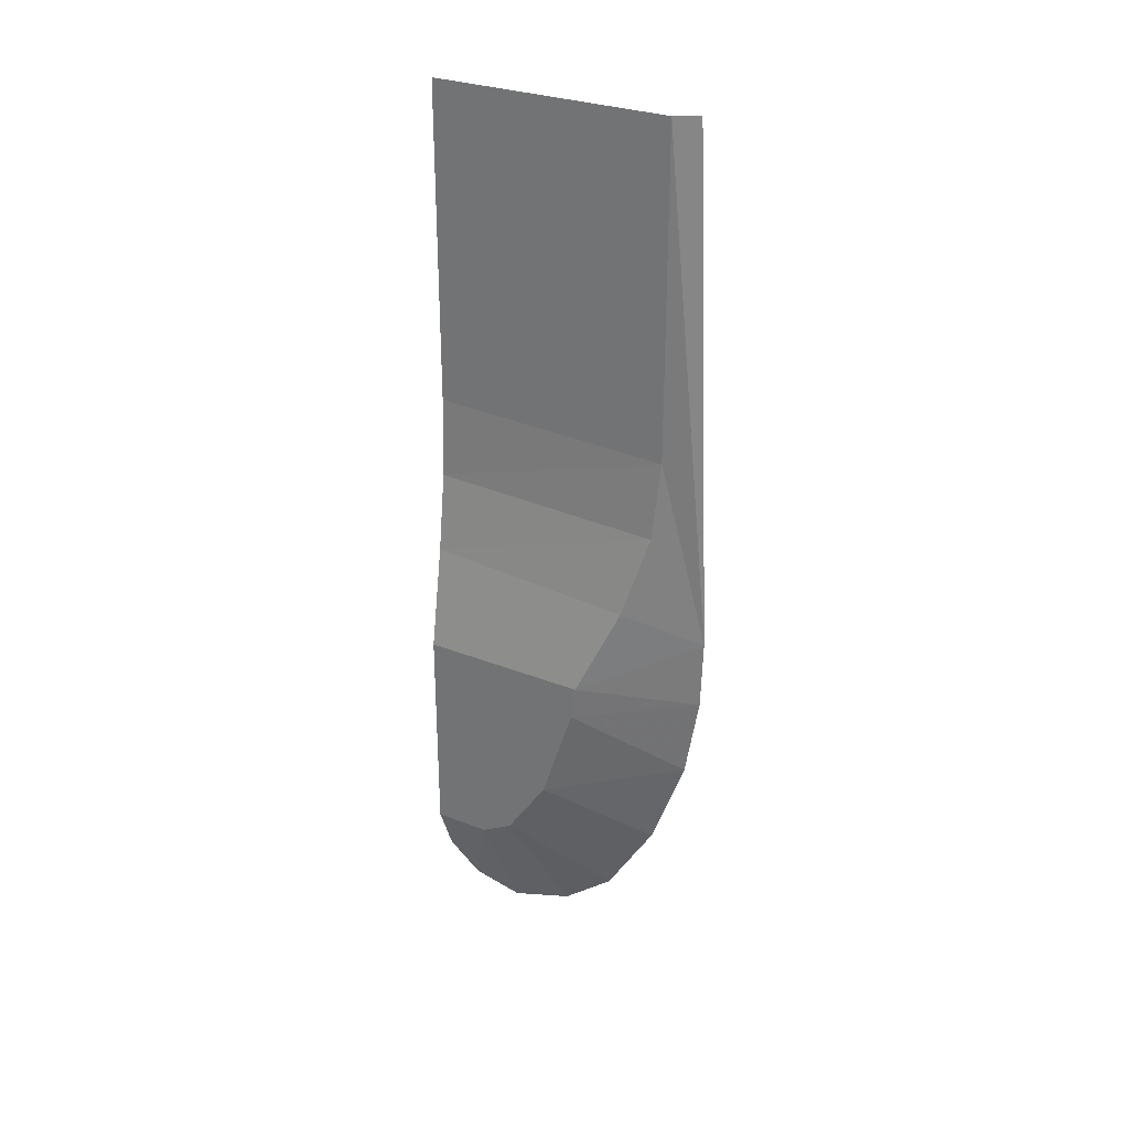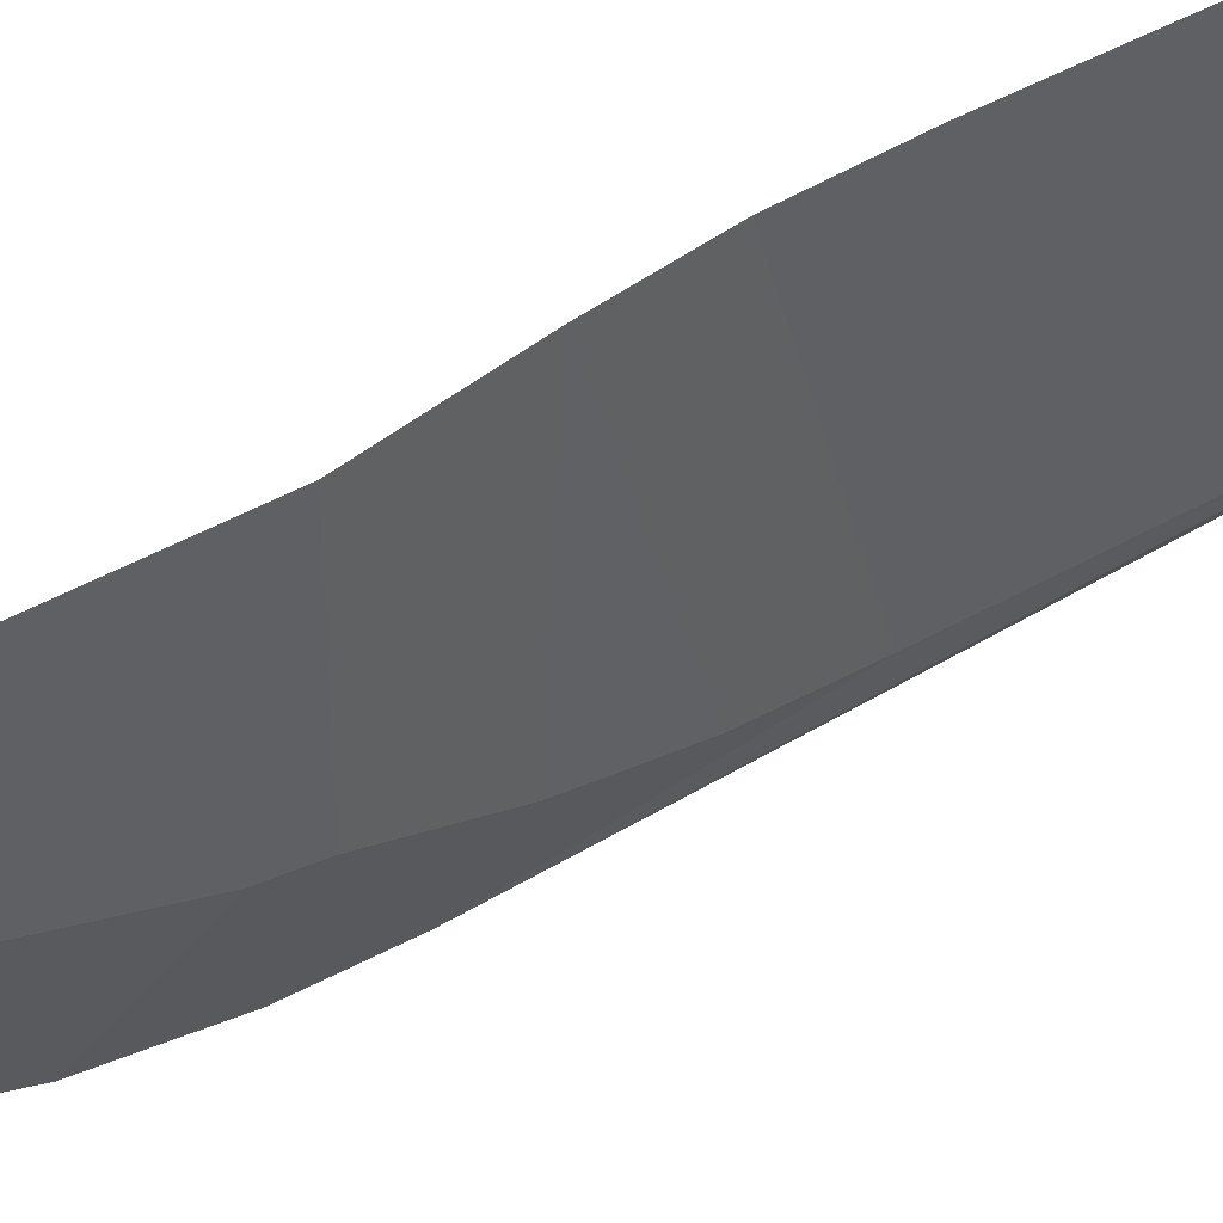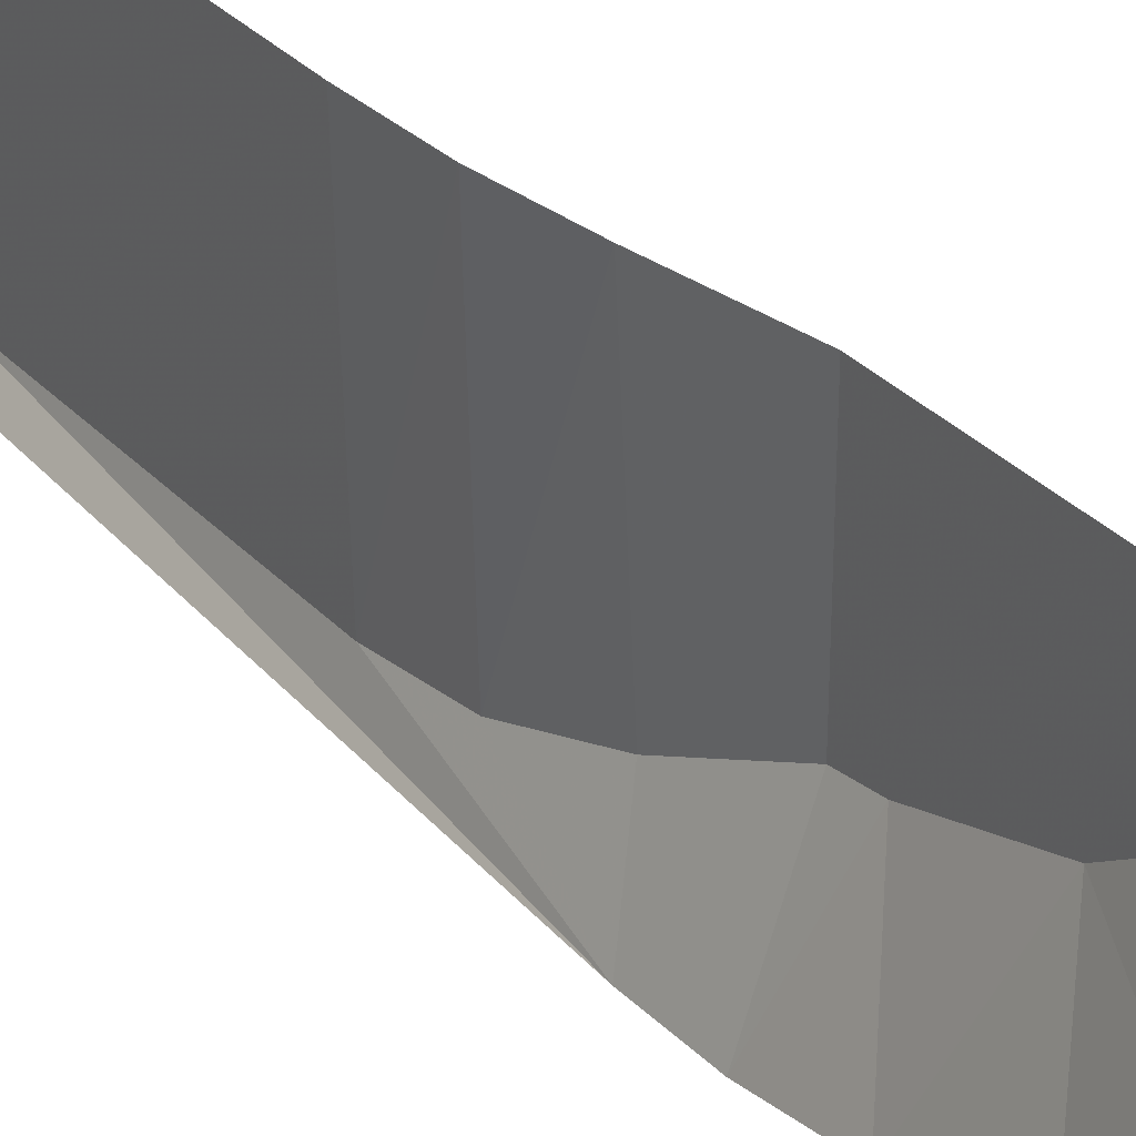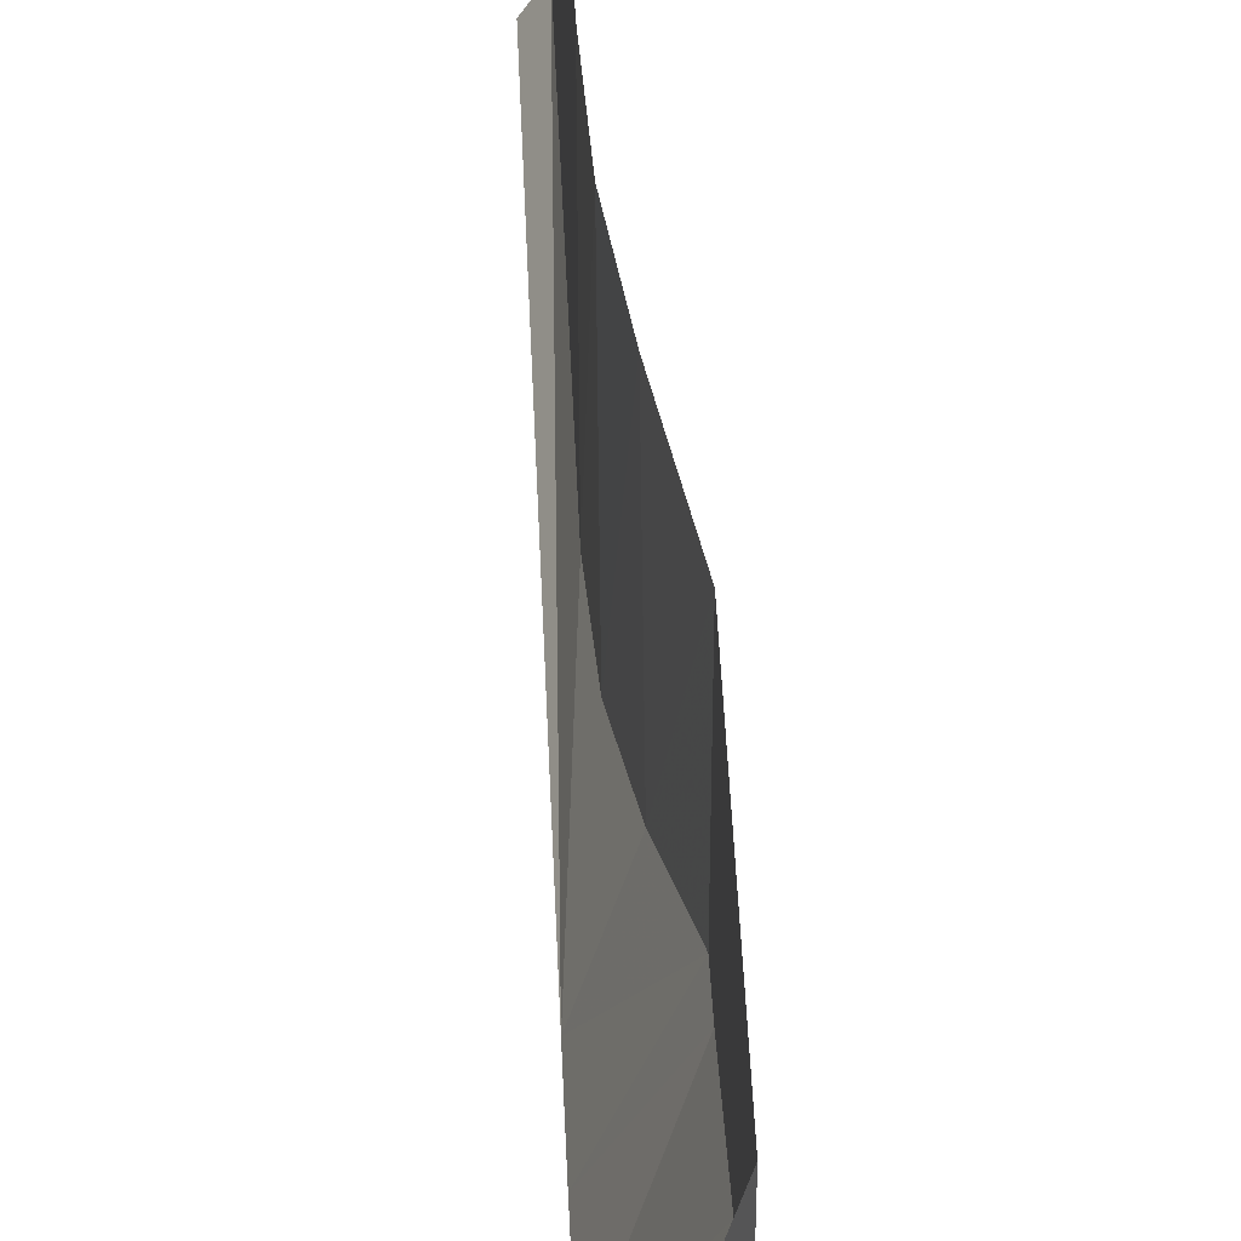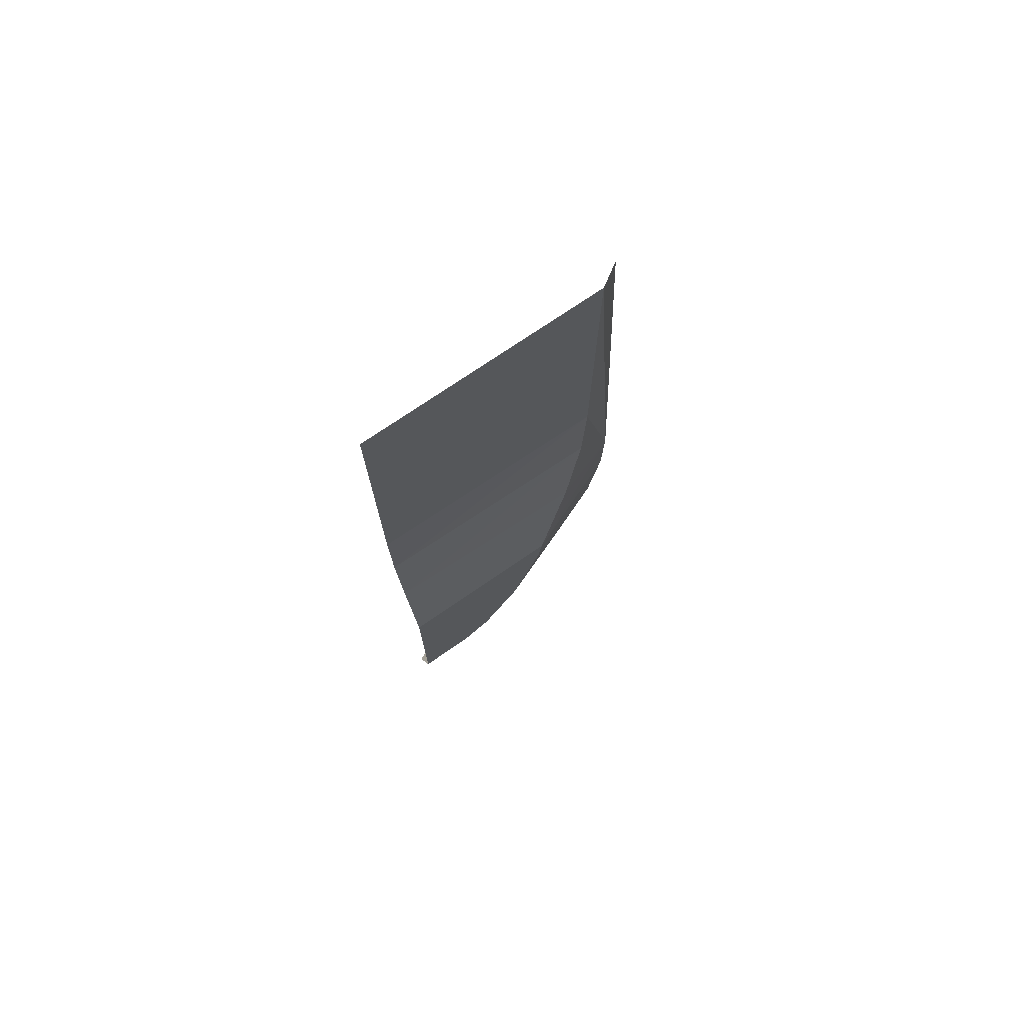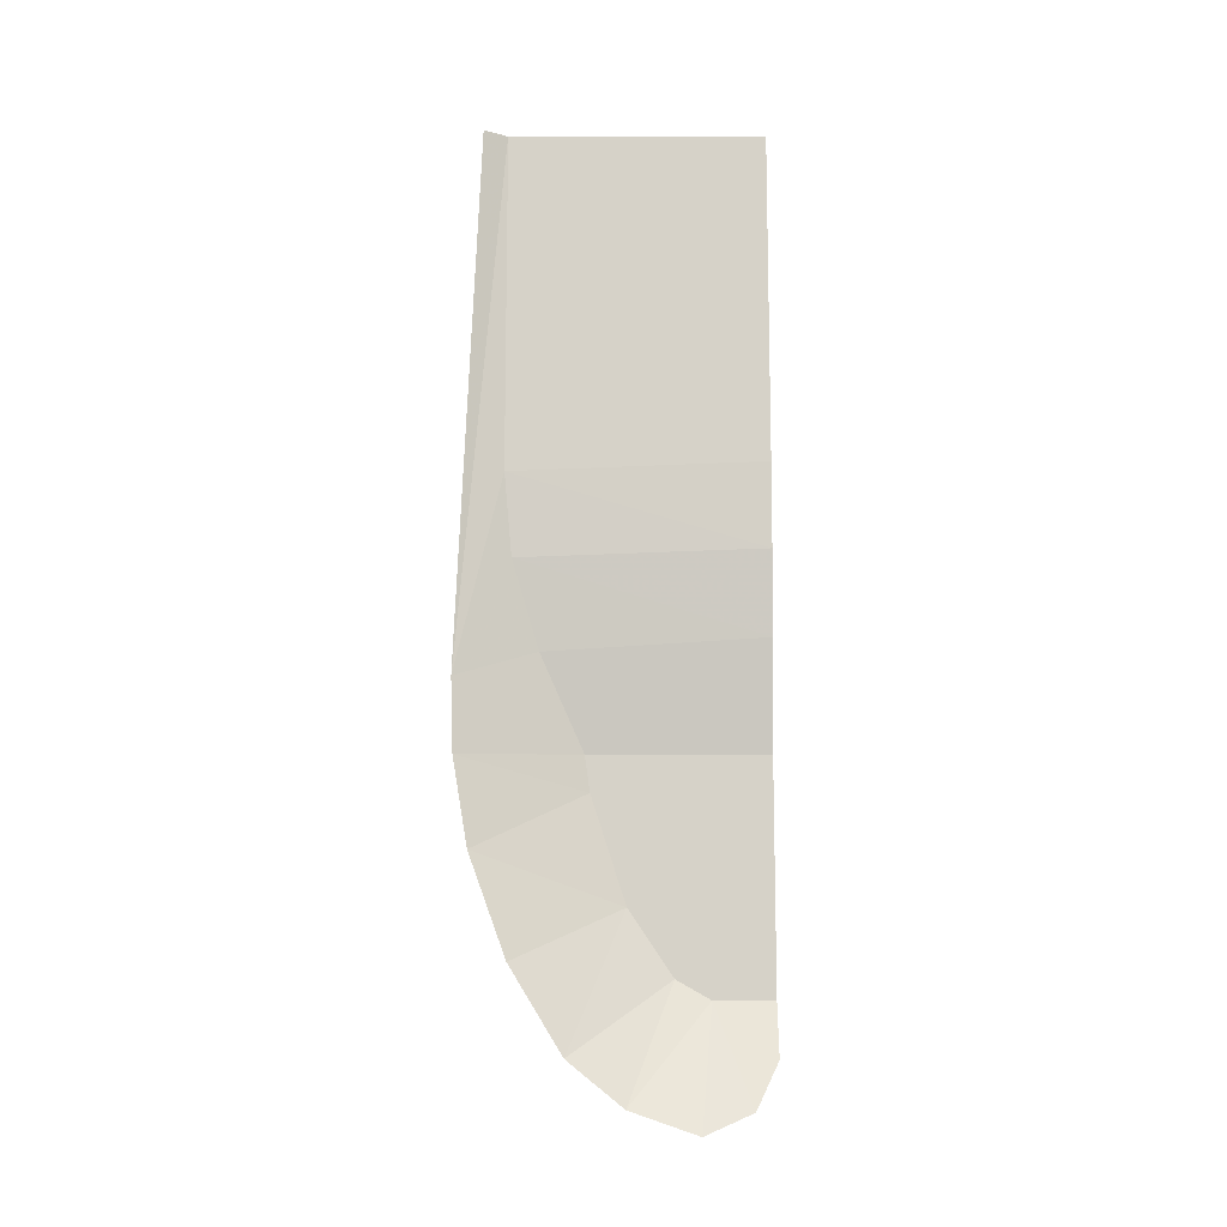
<metadata>
{"format":"obj","ext":"obj","renderer":"f3d","projection":"perspective","resolution":1024,"background":"white","views":[{"elev":29.4,"azim":120.4,"up":"+Y"},{"elev":44.3,"azim":56.1,"up":"+Z"},{"elev":32.8,"azim":-35.6,"up":"+Z"},{"elev":46.3,"azim":-2.4,"up":"+Z"},{"elev":74.0,"azim":55.5,"up":"+Y"},{"elev":-11.7,"azim":-90.1,"up":"+Y"}]}
</metadata>
<code>
v 0.0625 -1.079 0.102
v 0.0125 -1.207 0.149
v 0 -1.234 0.0865
v 0.0625 -1.079 0.102
v 0 -1.234 0.0865
v 0 -1.204 -0.001
v 0 -1.204 -0.001
v 0 -1.147 -0.072
v 0.0625 -1.054 0.058
v 0.0625 -1.079 0.102
v 0 -1.204 -0.001
v 0.0625 -1.054 0.058
v 0.0355 -1.148 0.179
v 0.0125 -1.207 0.149
v 0.0625 -1.079 0.102
v 0.0625 -1.08 0.179
v 0.0625 -0.97 0.001
v 0.0625 -1.054 0.058
v 0 -1.147 -0.072
v 0.0625 -0.97 0.001
v 0 -1.147 -0.072
v 0 -1.036 -0.1395
v 0.0625 -0.7855 0.179
v 0.0625 -1.08 0.179
v 0.0625 -1.079 0.102
v 0.0625 -1.054 0.058
v 0.0625 -0.97 0.001
v 0 -1.036 -0.1395
v 0 -0.906 -0.187
v 0.0625 -0.7855 0.179
v 0.0625 -1.054 0.058
v 0.0625 -0.97 0.001
v 0.0625 -0.8325 -0.0435
v 0.0625 -0.97 0.001
v 0 -0.906 -0.187
v 0.0625 -0.8325 -0.0435
v 0.0625 -0.8325 -0.0435
v 0 -0.906 -0.187
v 0 -0.7935 -0.206
v 0.0625 -0.7855 -0.05
v 0.0625 -0.7855 0.179
v 0.0625 -0.8325 -0.0435
v 0.0625 -0.7855 -0.05
v 0.0625 -0.7855 -0.05
v 0 -0.7935 -0.206
v 0 -0.699 -0.209
v 0.041 -0.6625 -0.1055
v 0.0625 -0.7855 0.179
v 0.0625 -0.7855 -0.05
v 0.041 -0.6625 -0.1055
v 0.038 -0.645 0.179
v 0.025 -0.5485 -0.1395
v 0.041 -0.6625 -0.1055
v 0 -0.699 -0.209
v 0.038 -0.645 0.179
v 0.041 -0.6625 -0.1055
v 0.025 -0.5485 -0.1395
v 0.0235 -0.537 0.179
v 0.019 -0.441 -0.149
v 0.025 -0.5485 -0.1395
v 0 -0.699 -0.209
v 0.0235 -0.537 0.179
v 0.025 -0.5485 -0.1395
v 0.019 -0.441 -0.149
v 0.019 -0.428 0.179
v 0.019 0 -0.149
v 0.019 -0.441 -0.149
v 0 -0.699 -0.209
v 0.019 -0.428 0.179
v 0.019 -0.441 -0.149
v 0.019 0 -0.149
v 0.019 0 0.179
v 0 -0.699 -0.209
v 0 0 -0.179
v 0.019 0 -0.149
g mesh7424878
f 1 2 3
f 4 5 6
f 7 8 9
f 10 11 12
f 13 14 15
f 15 16 13
f 17 18 19
f 20 21 22
f 23 24 25
f 25 26 23
f 27 28 29
f 30 31 32
f 32 33 30
f 34 35 36
f 37 38 39
f 39 40 37
f 41 42 43
f 44 45 46
f 46 47 44
f 48 49 50
f 50 51 48
f 52 53 54
f 55 56 57
f 57 58 55
f 59 60 61
f 62 63 64
f 64 65 62
f 66 67 68
f 69 70 71
f 71 72 69
f 73 74 75

</code>
